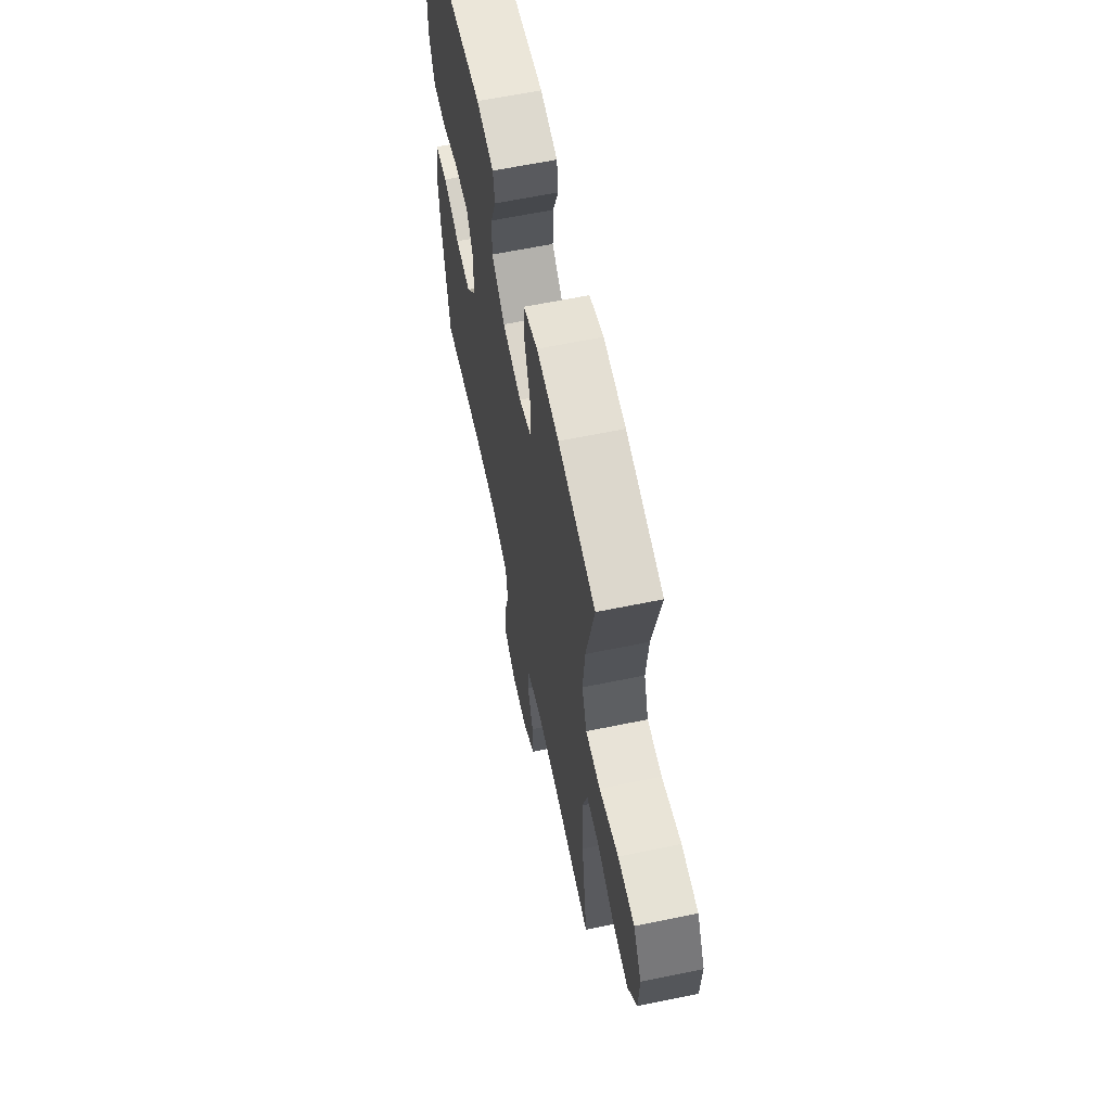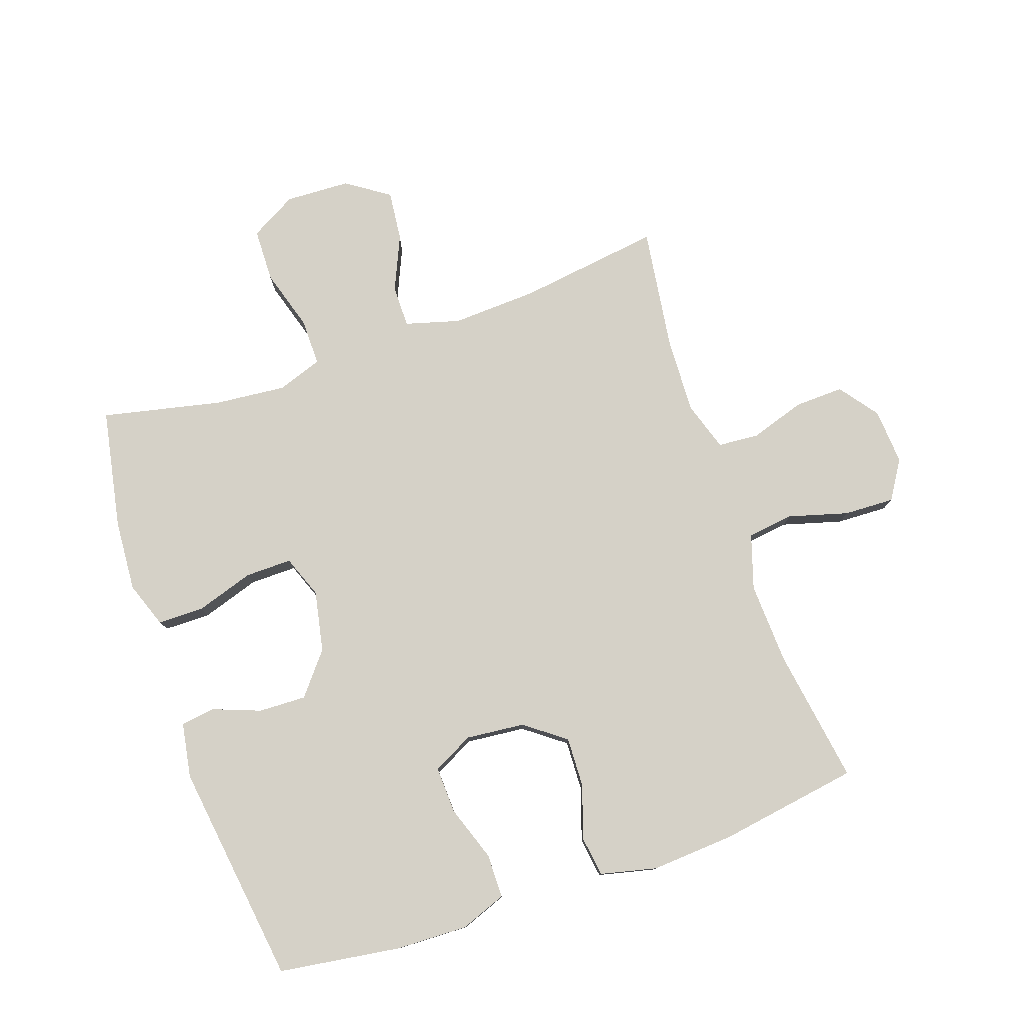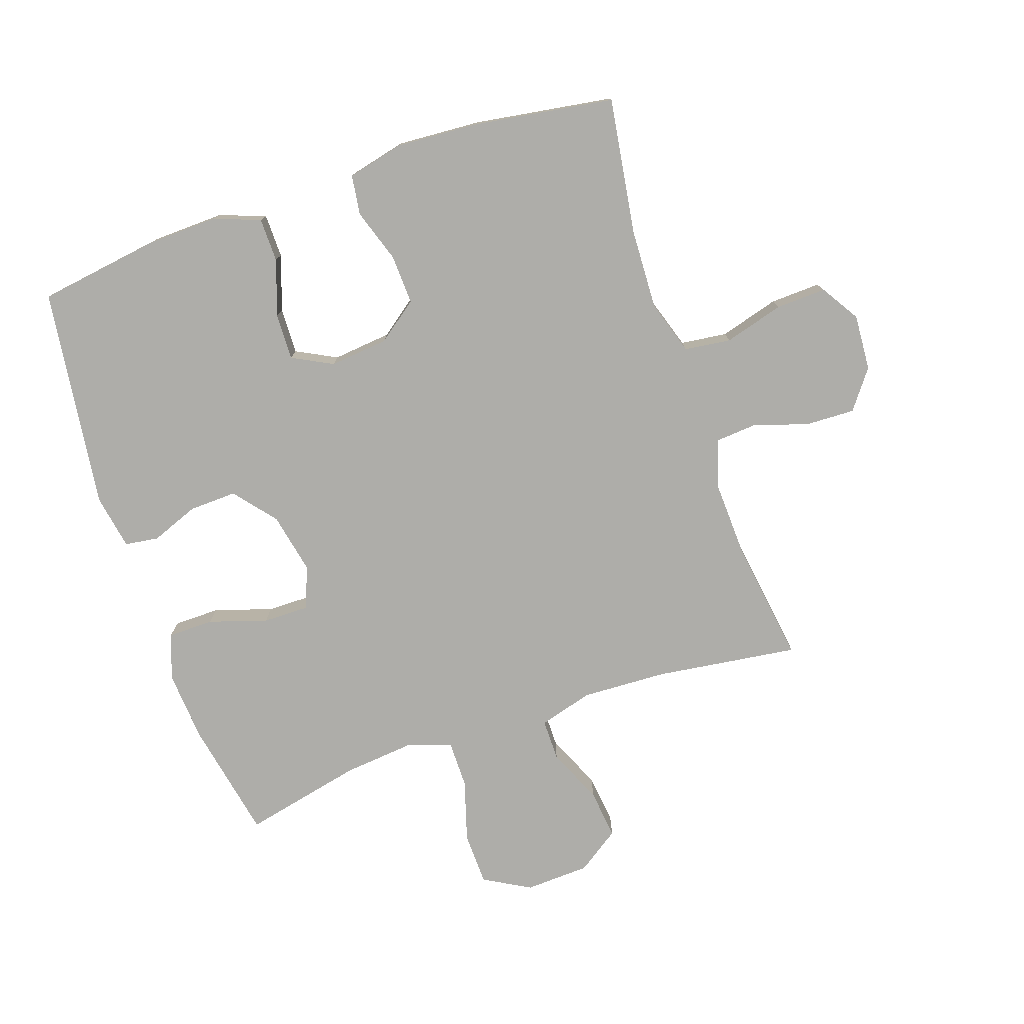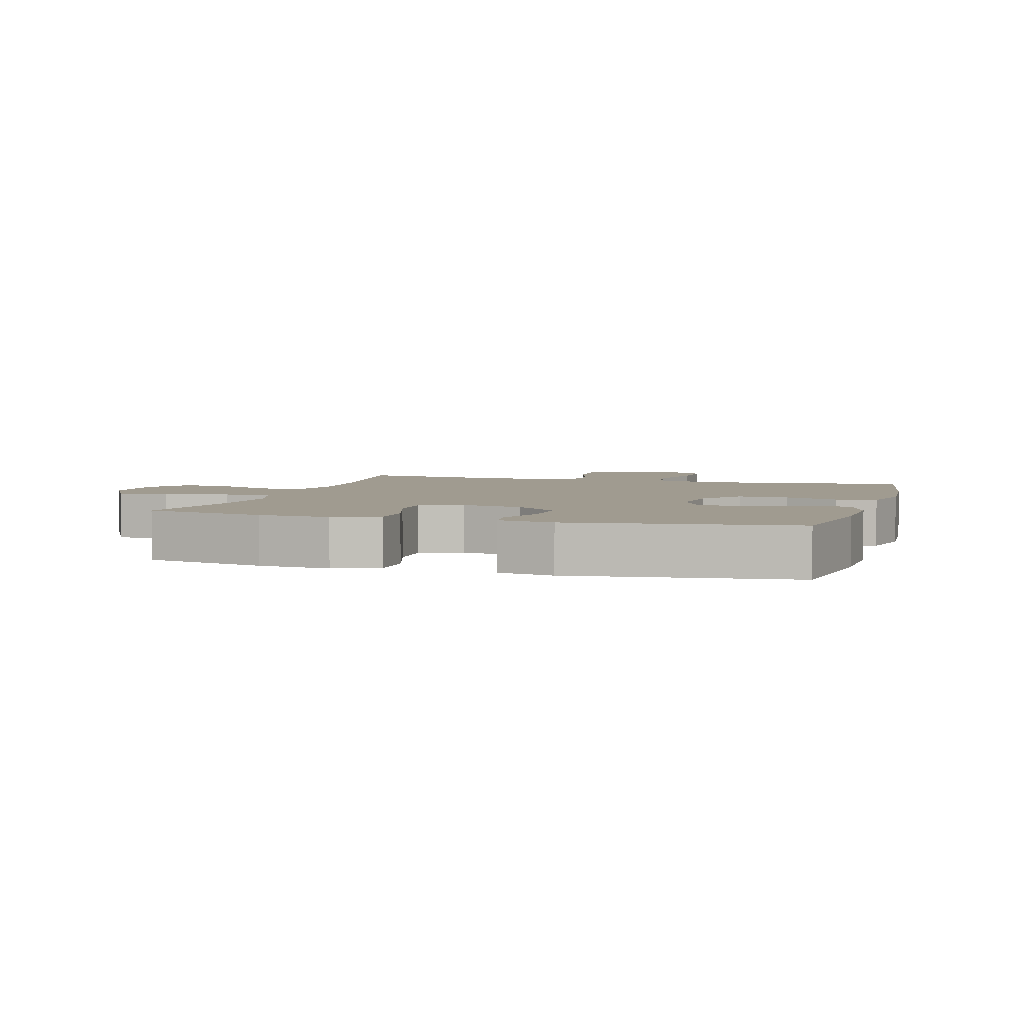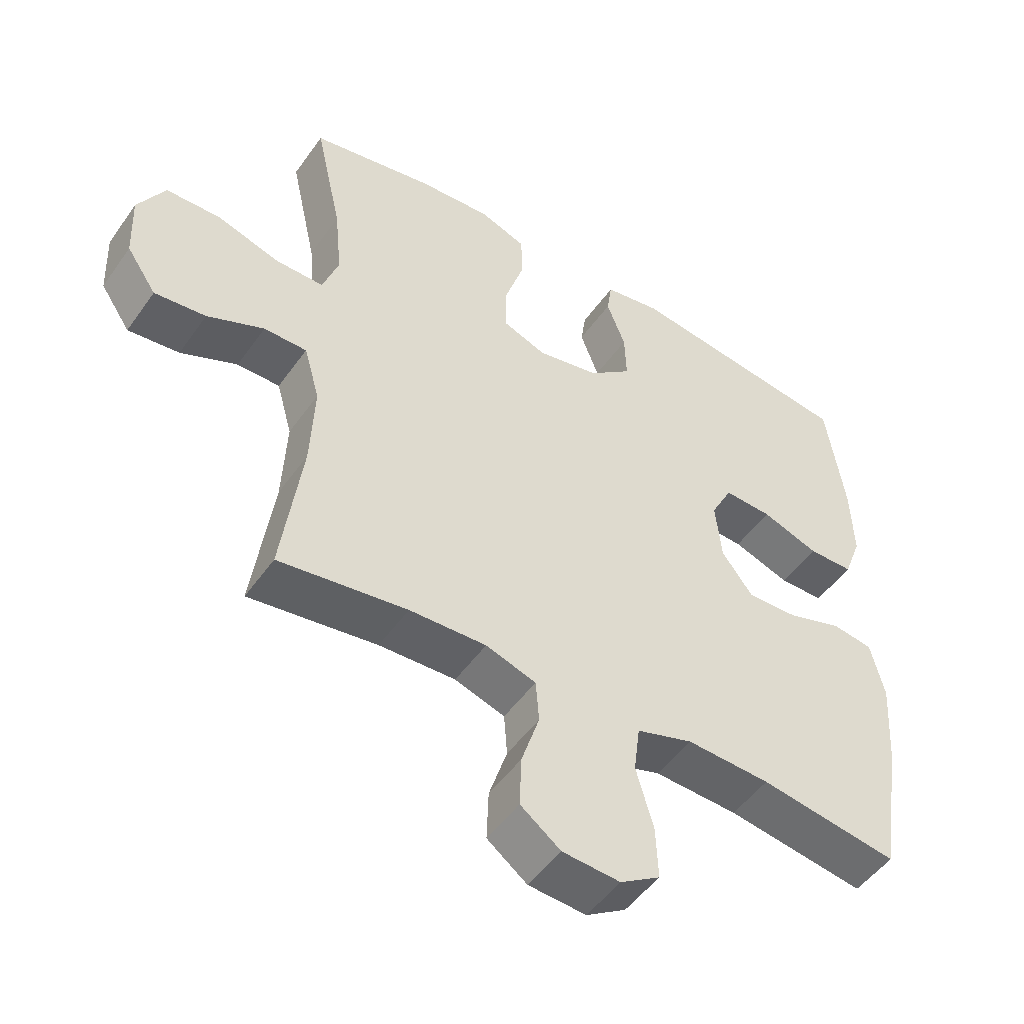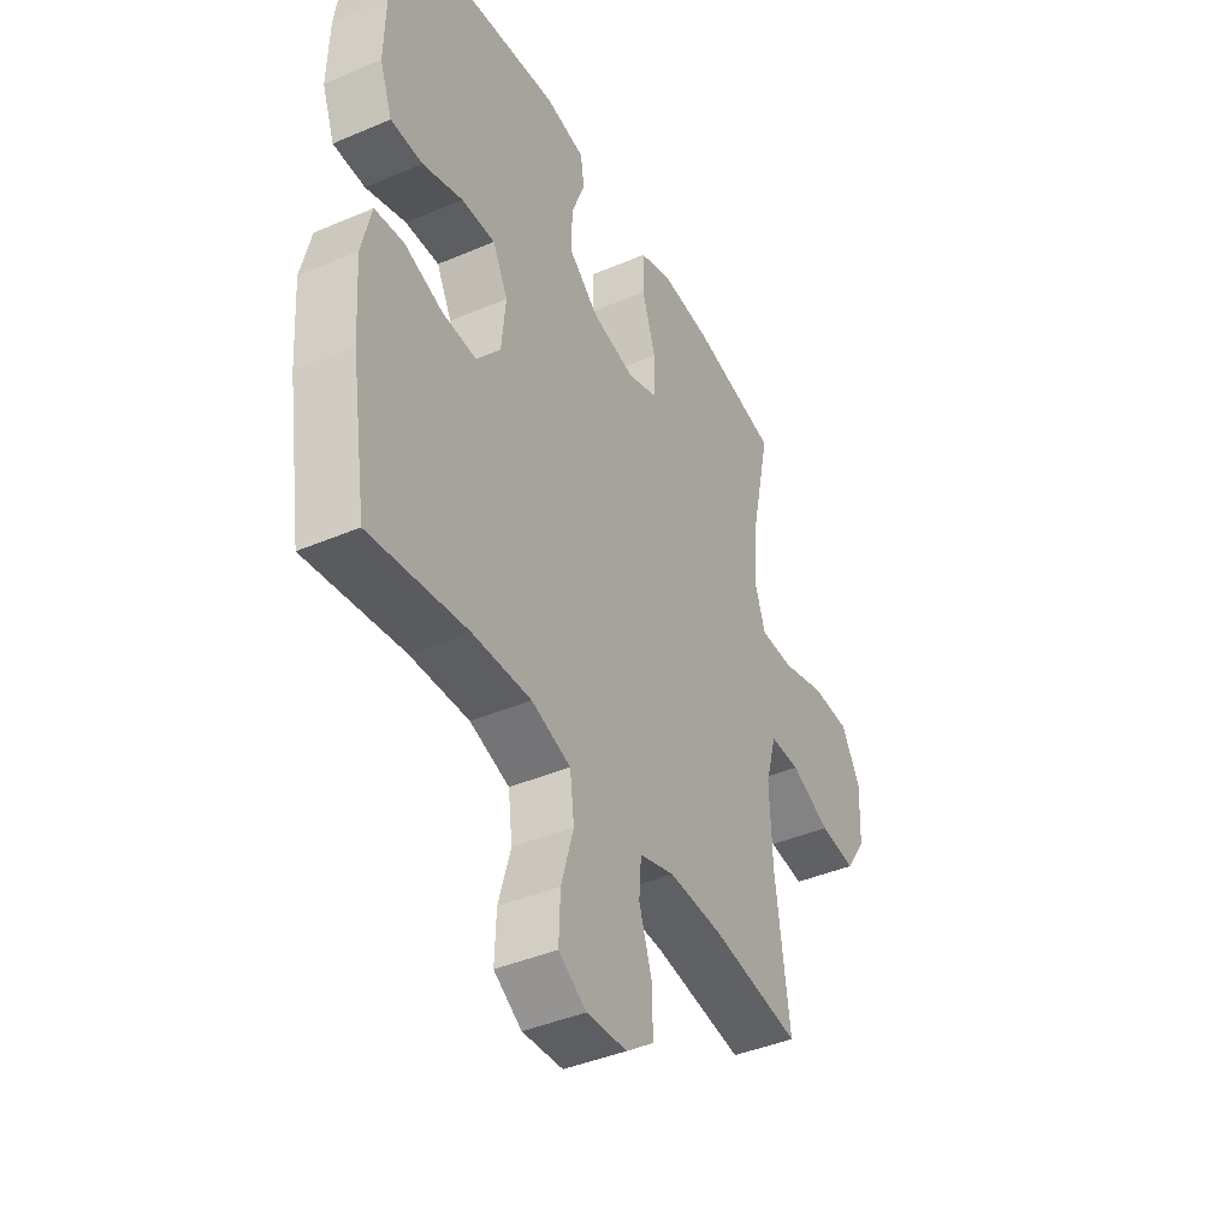
<metadata>
{"format":"obj","ext":"obj","renderer":"f3d","projection":"perspective","resolution":1024,"background":"white","views":[{"elev":62.7,"azim":-101.8,"up":"+Z"},{"elev":78.7,"azim":71.0,"up":"+Y"},{"elev":-77.1,"azim":109.0,"up":"+Y"},{"elev":4.2,"azim":16.6,"up":"+Y"},{"elev":-49.9,"azim":-33.9,"up":"+Z"},{"elev":-41.6,"azim":117.2,"up":"+Z"}]}
</metadata>
<code>
o path7926
v -0.2673 0.0375 -0.4439
v -0.1474 0.0375 -0.4395
v -0.06885 0.0375 -0.4648
v -0.06391 0.0375 -0.5312
v -0.09214 0.0375 -0.6181
v -0.0949 0.0375 -0.6972
v -0.0327 0.0375 -0.744
v 0.05742 0.0375 -0.7502
v 0.1193 0.0375 -0.7116
v 0.1163 0.0375 -0.6303
v 0.08934 0.0375 -0.5349
v 0.09896 0.0375 -0.4605
v 0.1866 0.0375 -0.4326
v 0.3174 0.0375 -0.4386
v 0.5343 0.0375 -0.4722
v 0.5694 0.0375 -0.2486
v 0.5784 0.0375 -0.1139
v 0.5572 0.0375 -0.02394
v 0.4933 0.0375 -0.01465
v 0.4072 0.0375 -0.04291
v 0.3276 0.0375 -0.04589
v 0.2791 0.0375 0.01902
v 0.2696 0.0375 0.1134
v 0.3034 0.0375 0.1786
v 0.3783 0.0375 0.1756
v 0.4675 0.0375 0.1446
v 0.538 0.0375 0.1453
v 0.5659 0.0375 0.2194
v 0.5624 0.0375 0.3351
v 0.5343 0.0375 0.5298
v 0.179 0.0375 0.5777
v 0.09055 0.0375 0.5624
v 0.08276 0.0375 0.5082
v 0.1119 0.0375 0.4313
v 0.1145 0.0375 0.3549
v 0.04746 0.0375 0.3004
v -0.04998 0.0375 0.2806
v -0.1182 0.0375 0.3067
v -0.1173 0.0375 0.3813
v -0.08736 0.0375 0.4745
v -0.08807 0.0375 0.5483
v -0.1611 0.0375 0.5748
v -0.2753 0.0375 0.5667
v -0.4674 0.0375 0.5298
v -0.4254 0.0375 0.3379
v -0.4145 0.0375 0.2241
v -0.4396 0.0375 0.1519
v -0.5148 0.0375 0.1524
v -0.6136 0.0375 0.1824
v -0.699 0.0375 0.1804
v -0.7409 0.0375 0.1058
v -0.7366 0.0375 0.002079
v -0.6901 0.0375 -0.06644
v -0.6098 0.0375 -0.05766
v -0.5212 0.0375 -0.01863
v -0.454 0.0375 -0.01869
v -0.4295 0.0375 -0.1058
v -0.4358 0.0375 -0.2424
v -0.4674 0.0375 -0.4722
v -0.2673 -0.0375 -0.4439
v -0.1474 -0.0375 -0.4395
v -0.06885 -0.0375 -0.4648
v -0.06391 -0.0375 -0.5312
v -0.09214 -0.0375 -0.6181
v -0.0949 -0.0375 -0.6972
v -0.0327 -0.0375 -0.744
v 0.05742 -0.0375 -0.7502
v 0.1193 -0.0375 -0.7116
v 0.1163 -0.0375 -0.6303
v 0.08934 -0.0375 -0.5349
v 0.09896 -0.0375 -0.4605
v 0.1866 -0.0375 -0.4326
v 0.3174 -0.0375 -0.4386
v 0.5343 -0.0375 -0.4722
v 0.5694 -0.0375 -0.2486
v 0.5784 -0.0375 -0.1139
v 0.5572 -0.0375 -0.02394
v 0.4933 -0.0375 -0.01465
v 0.4072 -0.0375 -0.04291
v 0.3276 -0.0375 -0.04589
v 0.2791 -0.0375 0.01902
v 0.2696 -0.0375 0.1134
v 0.3034 -0.0375 0.1786
v 0.3783 -0.0375 0.1756
v 0.4675 -0.0375 0.1446
v 0.538 -0.0375 0.1453
v 0.5659 -0.0375 0.2194
v 0.5624 -0.0375 0.3351
v 0.5343 -0.0375 0.5298
v 0.179 -0.0375 0.5777
v 0.09055 -0.0375 0.5624
v 0.08276 -0.0375 0.5082
v 0.1119 -0.0375 0.4313
v 0.1145 -0.0375 0.3549
v 0.04746 -0.0375 0.3004
v -0.04998 -0.0375 0.2806
v -0.1182 -0.0375 0.3067
v -0.1173 -0.0375 0.3813
v -0.08736 -0.0375 0.4745
v -0.08807 -0.0375 0.5483
v -0.1611 -0.0375 0.5748
v -0.2753 -0.0375 0.5667
v -0.4674 -0.0375 0.5298
v -0.4254 -0.0375 0.3379
v -0.4145 -0.0375 0.2241
v -0.4396 -0.0375 0.1519
v -0.5148 -0.0375 0.1524
v -0.6136 -0.0375 0.1824
v -0.699 -0.0375 0.1804
v -0.7409 -0.0375 0.1058
v -0.7366 -0.0375 0.002079
v -0.6901 -0.0375 -0.06644
v -0.6098 -0.0375 -0.05766
v -0.5212 -0.0375 -0.01863
v -0.454 -0.0375 -0.01869
v -0.4295 -0.0375 -0.1058
v -0.4358 -0.0375 -0.2424
v -0.4674 -0.0375 -0.4722
v -0.699 0.0375 0.1804
v -0.7409 0.0375 0.1058
v -0.7366 0.0375 0.002079
v -0.6901 0.0375 -0.06644
v -0.6901 0.0375 -0.06644
v -0.6136 0.0375 0.1824
v -0.6098 0.0375 -0.05766
v -0.5148 0.0375 0.1524
v -0.5212 0.0375 -0.01863
v -0.454 0.0375 -0.01869
v -0.454 0.0375 -0.01869
v -0.4396 0.0375 0.1519
v -0.4396 0.0375 0.1519
v -0.4295 0.0375 -0.1058
v -0.4358 0.0375 -0.2424
v -0.4674 0.0375 -0.4722
v -0.4674 0.0375 -0.4722
v -0.4674 0.0375 0.5298
v -0.4674 0.0375 0.5298
v -0.4254 0.0375 0.3379
v -0.4145 0.0375 0.2241
v -0.2753 0.0375 0.5667
v -0.2673 0.0375 -0.4439
v -0.1611 0.0375 0.5748
v -0.1474 0.0375 -0.4395
v -0.08807 0.0375 0.5483
v -0.08807 0.0375 0.5483
v -0.1182 0.0375 0.3067
v -0.1182 0.0375 0.3067
v -0.1173 0.0375 0.3813
v -0.06885 0.0375 -0.4648
v -0.06885 0.0375 -0.4648
v -0.04998 0.0375 0.2806
v -0.08736 0.0375 0.4745
v -0.09214 0.0375 -0.6181
v -0.0949 0.0375 -0.6972
v -0.0327 0.0375 -0.744
v -0.06391 0.0375 -0.5312
v 0.04746 0.0375 0.3004
v 0.05742 0.0375 -0.7502
v 0.1145 0.0375 0.3549
v 0.1193 0.0375 -0.7116
v 0.09055 0.0375 0.5624
v 0.09055 0.0375 0.5624
v 0.08276 0.0375 0.5082
v 0.1119 0.0375 0.4313
v 0.08934 0.0375 -0.5349
v 0.09896 0.0375 -0.4605
v 0.09896 0.0375 -0.4605
v 0.1163 0.0375 -0.6303
v 0.179 0.0375 0.5777
v 0.1866 0.0375 -0.4326
v 0.3174 0.0375 -0.4386
v 0.2696 0.0375 0.1134
v 0.3034 0.0375 0.1786
v 0.3034 0.0375 0.1786
v 0.2791 0.0375 0.01902
v 0.3276 0.0375 -0.04589
v 0.3783 0.0375 0.1756
v 0.4072 0.0375 -0.04291
v 0.4675 0.0375 0.1446
v 0.4933 0.0375 -0.01465
v 0.5343 0.0375 0.5298
v 0.5343 0.0375 0.5298
v 0.538 0.0375 0.1453
v 0.538 0.0375 0.1453
v 0.5572 0.0375 -0.02394
v 0.5572 0.0375 -0.02394
v 0.5343 0.0375 -0.4722
v 0.5343 0.0375 -0.4722
v 0.5659 0.0375 0.2194
v 0.5624 0.0375 0.3351
v 0.5694 0.0375 -0.2486
v 0.5784 0.0375 -0.1139
v -0.699 -0.0375 0.1804
v -0.7409 -0.0375 0.1058
v -0.7366 -0.0375 0.002079
v -0.6901 -0.0375 -0.06644
v -0.6901 -0.0375 -0.06644
v -0.6136 -0.0375 0.1824
v -0.6098 -0.0375 -0.05766
v -0.5148 -0.0375 0.1524
v -0.5212 -0.0375 -0.01863
v -0.454 -0.0375 -0.01869
v -0.454 -0.0375 -0.01869
v -0.4396 -0.0375 0.1519
v -0.4396 -0.0375 0.1519
v -0.4295 -0.0375 -0.1058
v -0.4358 -0.0375 -0.2424
v -0.4674 -0.0375 -0.4722
v -0.4674 -0.0375 -0.4722
v -0.4674 -0.0375 0.5298
v -0.4674 -0.0375 0.5298
v -0.4254 -0.0375 0.3379
v -0.4145 -0.0375 0.2241
v -0.2753 -0.0375 0.5667
v -0.2673 -0.0375 -0.4439
v -0.1611 -0.0375 0.5748
v -0.1474 -0.0375 -0.4395
v -0.08807 -0.0375 0.5483
v -0.08807 -0.0375 0.5483
v -0.1182 -0.0375 0.3067
v -0.1182 -0.0375 0.3067
v -0.1173 -0.0375 0.3813
v -0.06885 -0.0375 -0.4648
v -0.06885 -0.0375 -0.4648
v -0.04998 -0.0375 0.2806
v -0.08736 -0.0375 0.4745
v -0.09214 -0.0375 -0.6181
v -0.0949 -0.0375 -0.6972
v -0.0327 -0.0375 -0.744
v -0.06391 -0.0375 -0.5312
v 0.04746 -0.0375 0.3004
v 0.05742 -0.0375 -0.7502
v 0.1145 -0.0375 0.3549
v 0.1193 -0.0375 -0.7116
v 0.09055 -0.0375 0.5624
v 0.09055 -0.0375 0.5624
v 0.08276 -0.0375 0.5082
v 0.1119 -0.0375 0.4313
v 0.08934 -0.0375 -0.5349
v 0.09896 -0.0375 -0.4605
v 0.09896 -0.0375 -0.4605
v 0.1163 -0.0375 -0.6303
v 0.179 -0.0375 0.5777
v 0.1866 -0.0375 -0.4326
v 0.3174 -0.0375 -0.4386
v 0.2696 -0.0375 0.1134
v 0.3034 -0.0375 0.1786
v 0.3034 -0.0375 0.1786
v 0.2791 -0.0375 0.01902
v 0.3276 -0.0375 -0.04589
v 0.3783 -0.0375 0.1756
v 0.4072 -0.0375 -0.04291
v 0.4675 -0.0375 0.1446
v 0.4933 -0.0375 -0.01465
v 0.5343 -0.0375 0.5298
v 0.5343 -0.0375 0.5298
v 0.538 -0.0375 0.1453
v 0.538 -0.0375 0.1453
v 0.5572 -0.0375 -0.02394
v 0.5572 -0.0375 -0.02394
v 0.5343 -0.0375 -0.4722
v 0.5343 -0.0375 -0.4722
v 0.5659 -0.0375 0.2194
v 0.5624 -0.0375 0.3351
v 0.5694 -0.0375 -0.2486
v 0.5784 -0.0375 -0.1139
f 202 204 200
f 217 249 206
f 245 250 244
f 206 225 202
f 202 200 201
f 206 249 225
f 227 239 230
f 199 194 195
f 223 249 217
f 227 242 239
f 265 245 261
f 213 220 212
f 220 222 212
f 215 207 208
f 201 198 199
f 198 201 200
f 246 247 231
f 216 226 218
f 244 249 240
f 215 217 207
f 228 229 227
f 229 242 227
f 251 264 247
f 214 222 216
f 207 217 206
f 237 243 235
f 234 242 232
f 238 243 237
f 246 225 249
f 263 253 257
f 199 195 196
f 202 225 220
f 198 194 199
f 265 250 245
f 204 220 213
f 233 247 238
f 212 214 210
f 259 254 266
f 225 246 231
f 216 222 226
f 238 255 243
f 240 249 223
f 244 250 249
f 202 220 204
f 252 266 254
f 255 247 264
f 266 252 265
f 194 198 193
f 232 242 229
f 264 251 263
f 212 222 214
f 265 252 250
f 231 247 233
f 240 223 239
f 263 251 253
f 247 255 238
f 230 239 223
f 50 51 110 109
f 51 52 111 110
f 52 123 197 111
f 49 50 109 108
f 53 54 113 112
f 48 49 108 107
f 54 55 114 113
f 55 129 203 114
f 131 48 107 205
f 56 57 116 115
f 58 135 209 117
f 137 45 104 211
f 46 47 106 105
f 57 58 117 116
f 45 46 105 104
f 43 44 103 102
f 59 1 60 118
f 42 43 102 101
f 1 2 61 60
f 145 42 101 219
f 147 39 98 221
f 2 150 224 61
f 37 38 97 96
f 40 41 100 99
f 39 40 99 98
f 5 6 65 64
f 6 7 66 65
f 4 5 64 63
f 3 4 63 62
f 36 37 96 95
f 7 8 67 66
f 35 36 95 94
f 8 9 68 67
f 162 33 92 236
f 33 34 93 92
f 11 167 241 70
f 10 11 70 69
f 9 10 69 68
f 31 32 91 90
f 12 13 72 71
f 34 35 94 93
f 13 14 73 72
f 23 174 248 82
f 22 23 82 81
f 21 22 81 80
f 24 25 84 83
f 20 21 80 79
f 25 26 85 84
f 19 20 79 78
f 182 31 90 256
f 26 184 258 85
f 186 19 78 260
f 14 188 262 73
f 27 28 87 86
f 29 30 89 88
f 28 29 88 87
f 15 16 75 74
f 17 18 77 76
f 16 17 76 75
f 128 126 130
f 143 132 175
f 171 170 176
f 132 128 151
f 128 127 126
f 132 151 175
f 153 156 165
f 125 121 120
f 149 143 175
f 153 165 168
f 191 187 171
f 139 138 146
f 146 138 148
f 141 134 133
f 127 125 124
f 124 126 127
f 172 157 173
f 142 144 152
f 170 166 175
f 141 133 143
f 154 153 155
f 155 153 168
f 177 173 190
f 140 142 148
f 133 132 143
f 163 161 169
f 160 158 168
f 164 163 169
f 172 175 151
f 189 183 179
f 125 122 121
f 128 146 151
f 124 125 120
f 191 171 176
f 130 139 146
f 159 164 173
f 138 136 140
f 185 192 180
f 151 157 172
f 142 152 148
f 164 169 181
f 166 149 175
f 170 175 176
f 128 130 146
f 178 180 192
f 181 190 173
f 192 191 178
f 120 119 124
f 158 155 168
f 190 189 177
f 138 140 148
f 191 176 178
f 157 159 173
f 166 165 149
f 189 179 177
f 173 164 181
f 156 149 165

</code>
